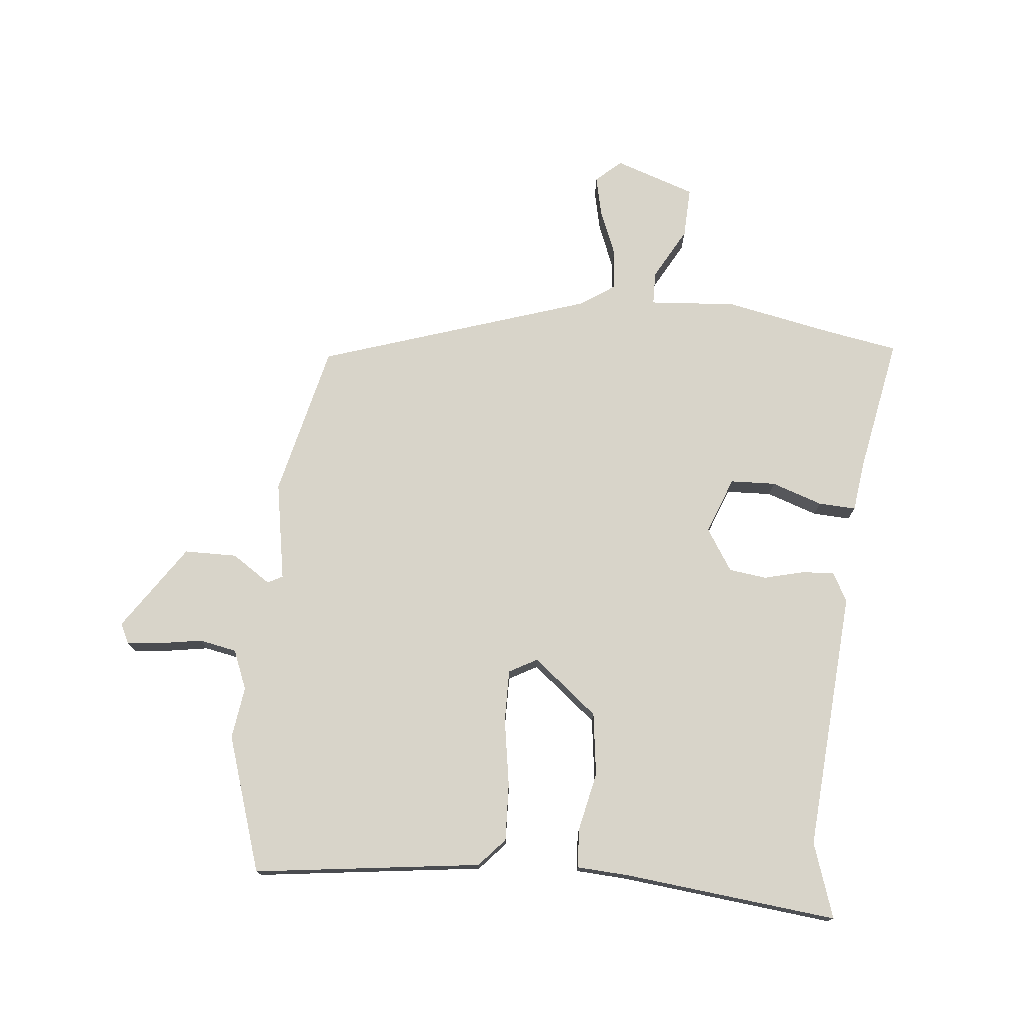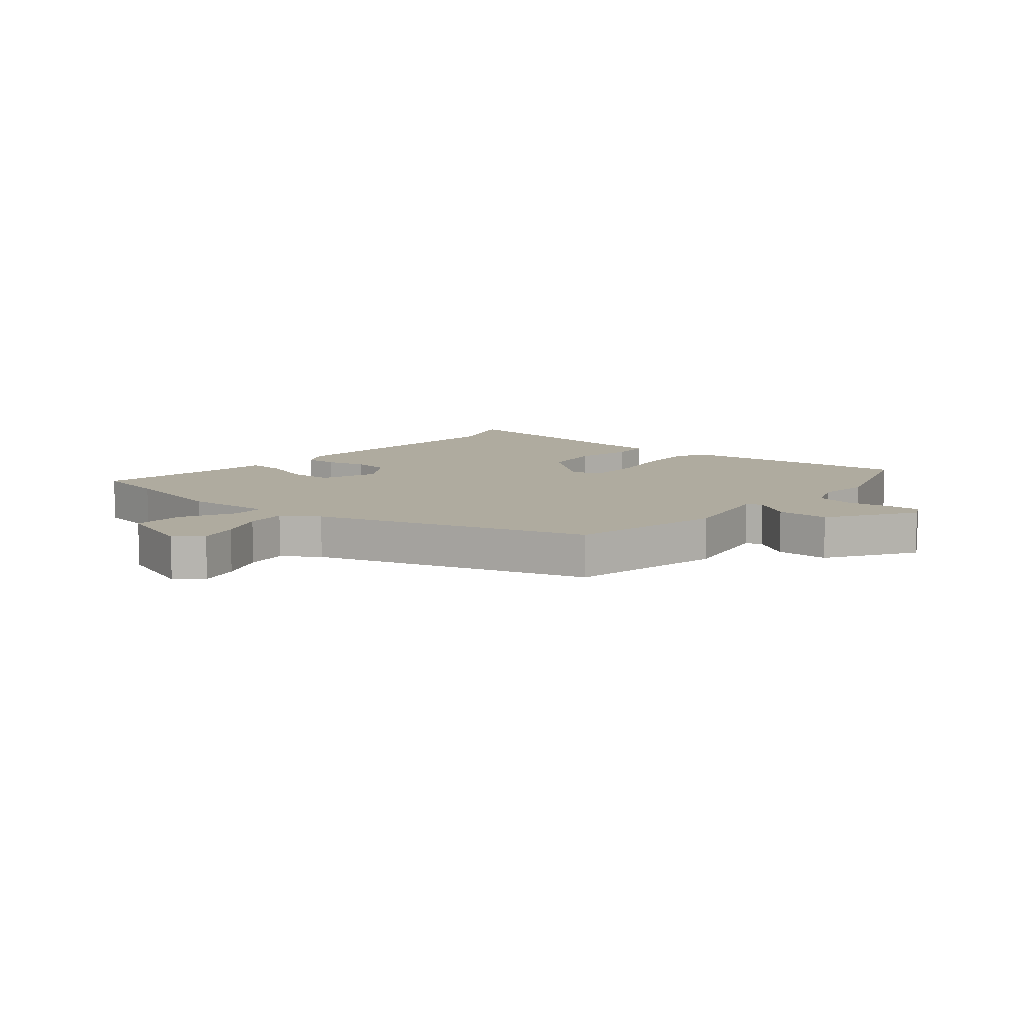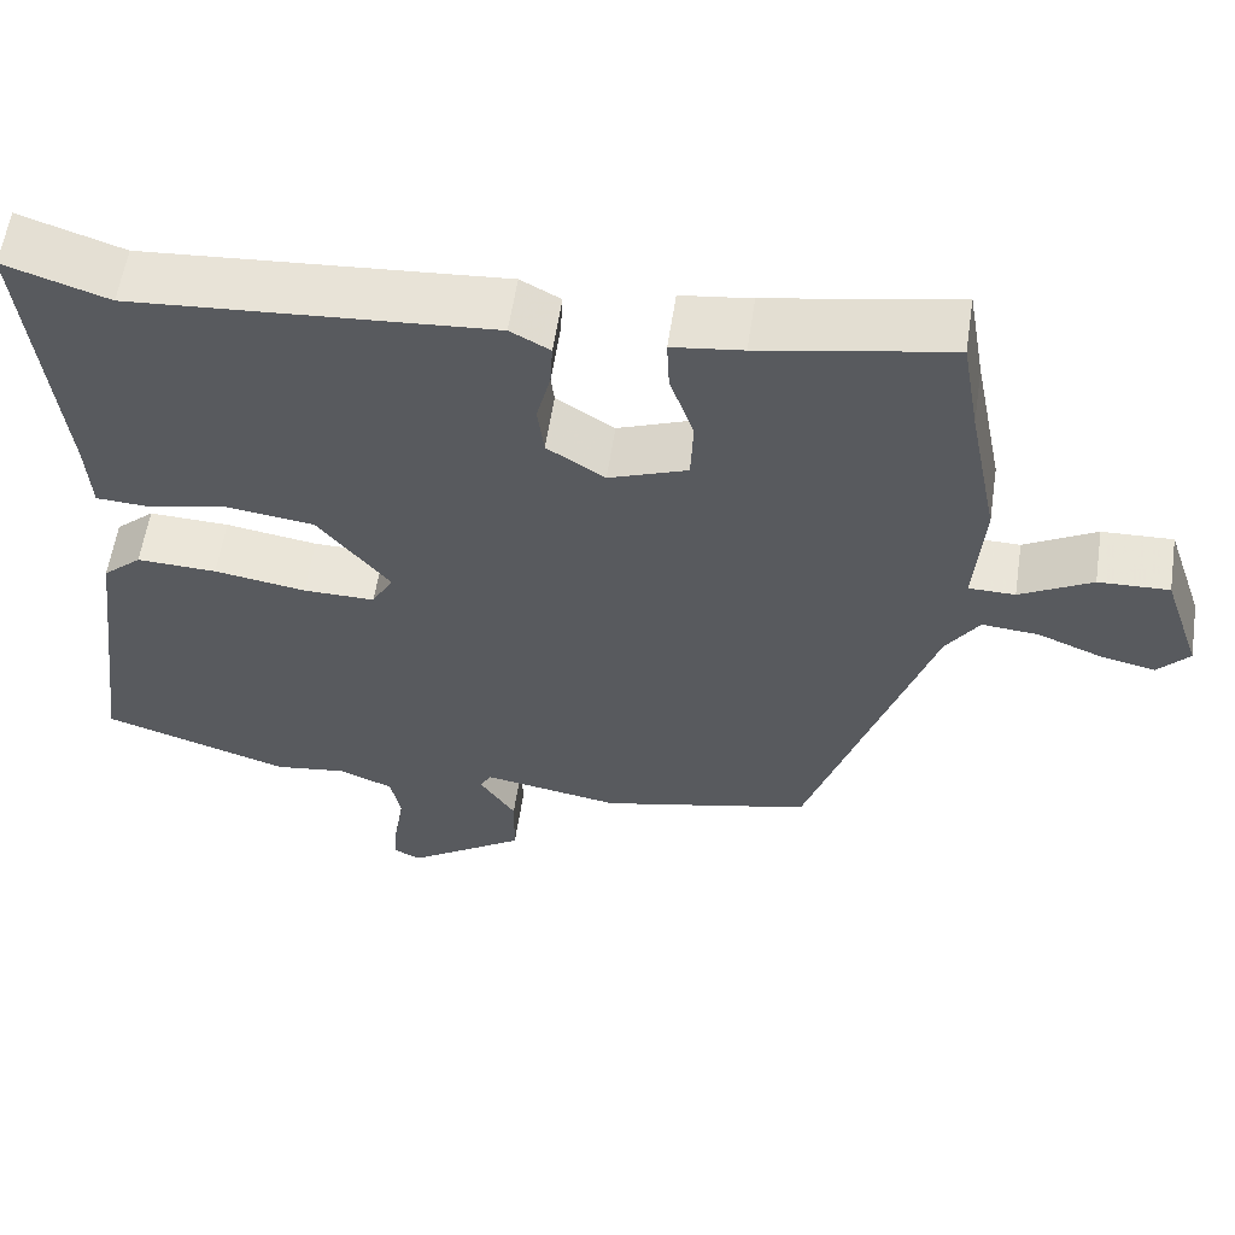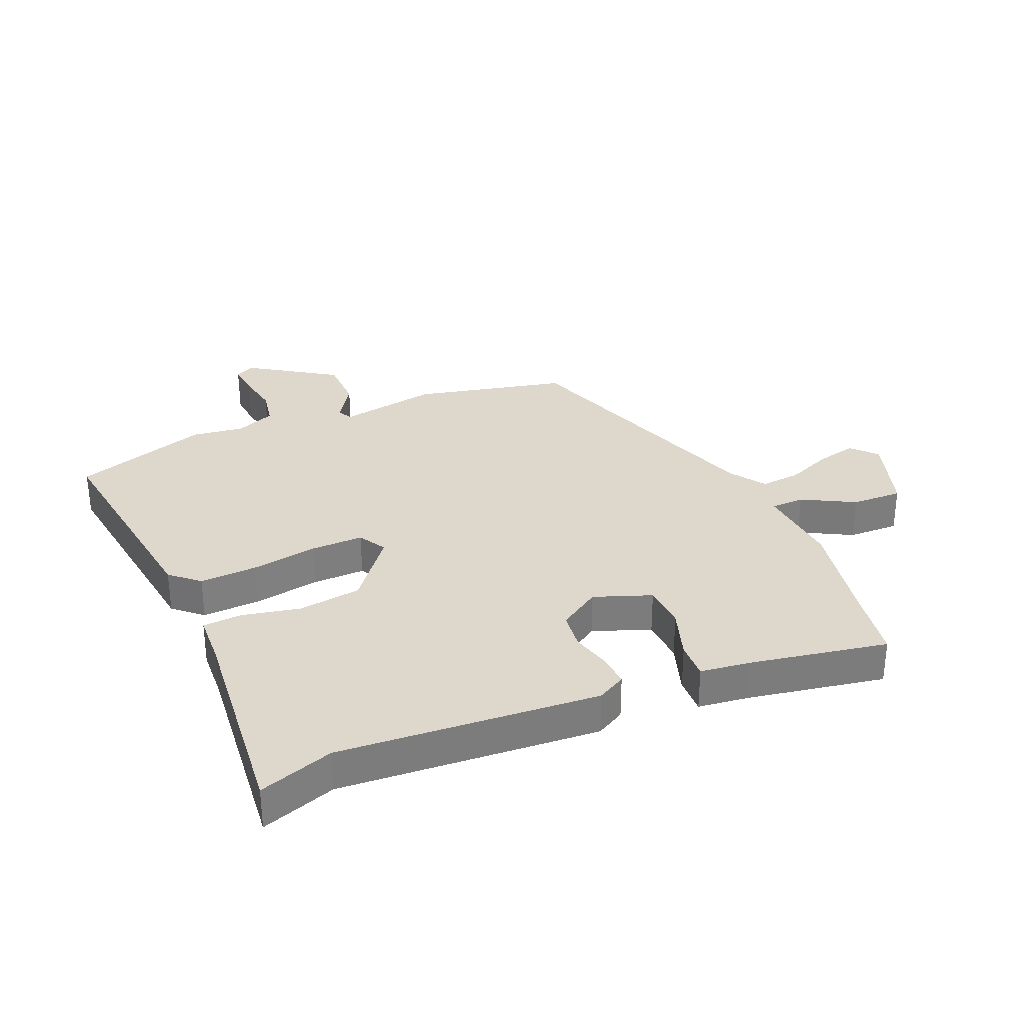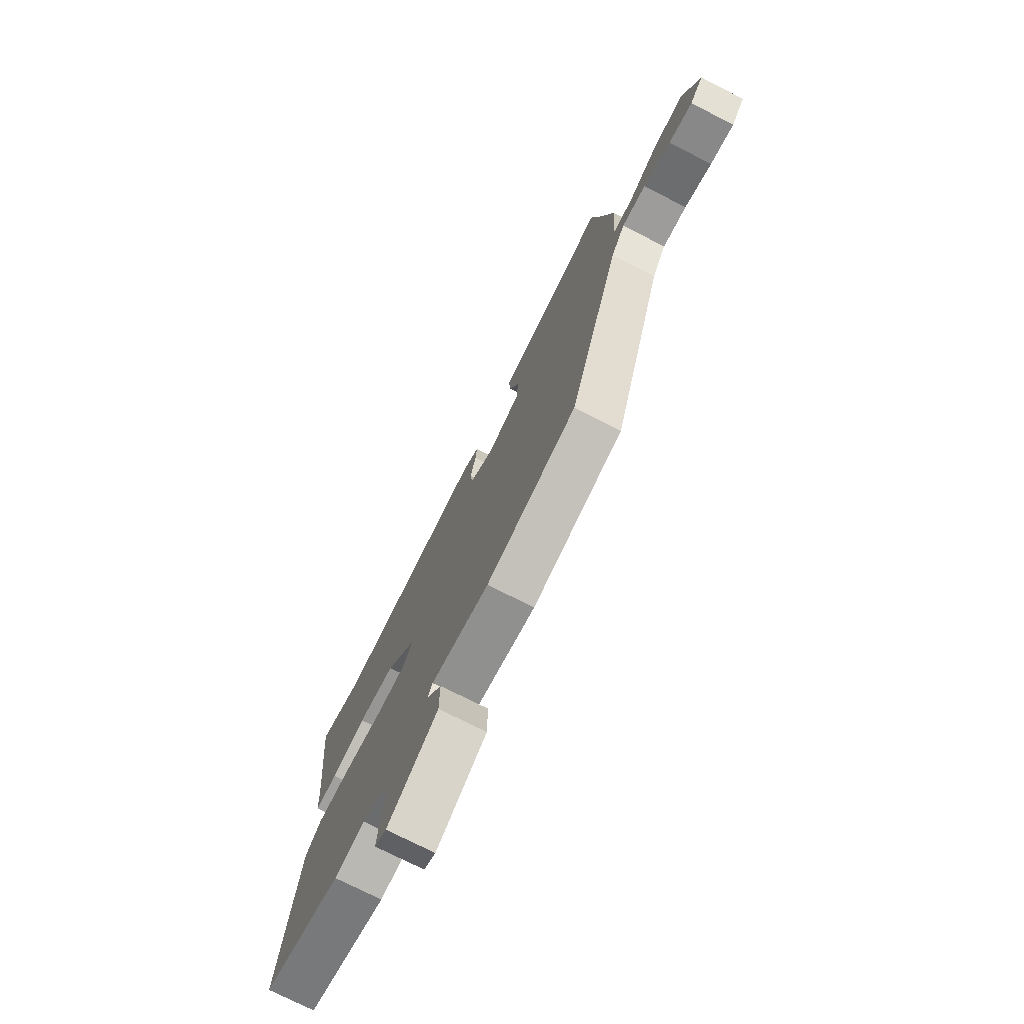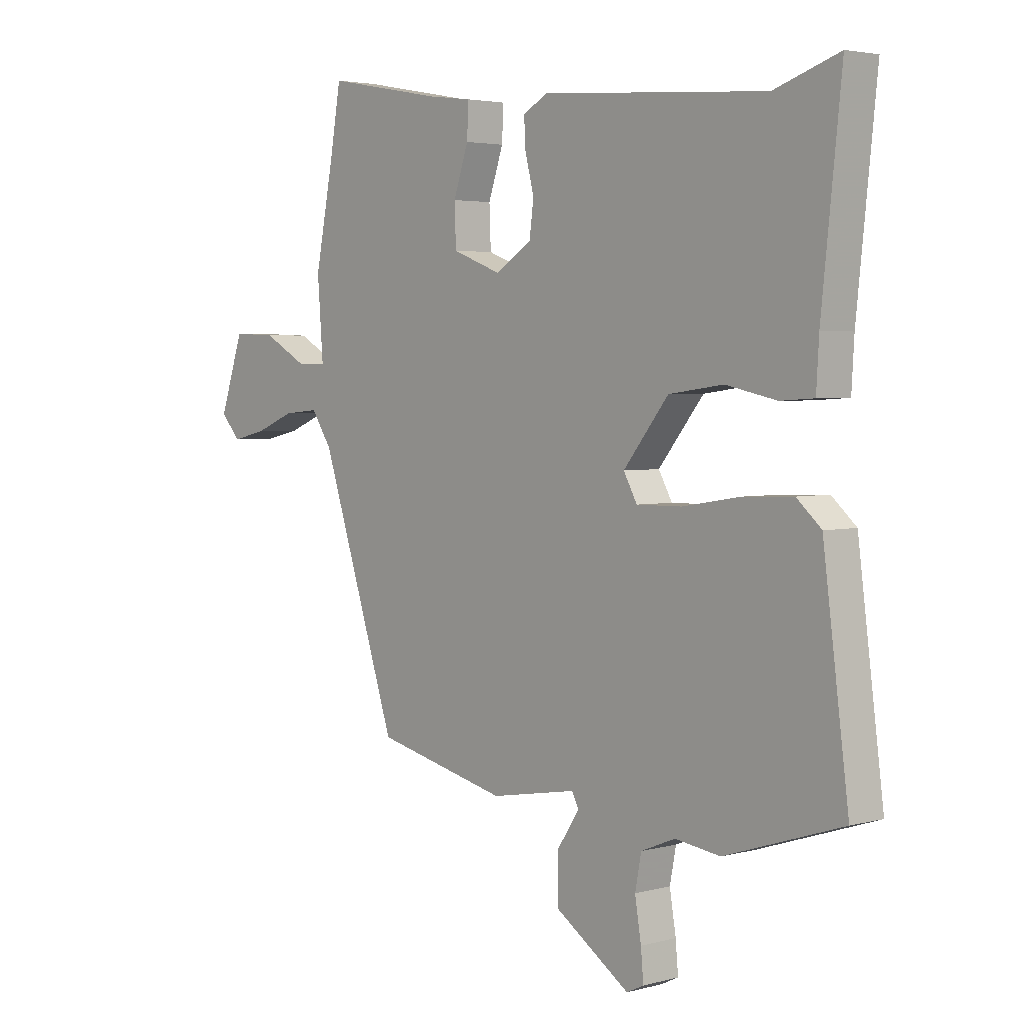
<metadata>
{"format":"obj","ext":"obj","renderer":"f3d","projection":"perspective","resolution":1024,"background":"white","views":[{"elev":75.0,"azim":-84.3,"up":"+Y"},{"elev":9.6,"azim":129.9,"up":"+Y"},{"elev":58.3,"azim":8.6,"up":"+Z"},{"elev":31.5,"azim":-23.5,"up":"+Y"},{"elev":-75.1,"azim":63.1,"up":"+Z"},{"elev":3.4,"azim":-131.9,"up":"+Z"}]}
</metadata>
<code>
v 0.488 0.07 0.568
v 0.509 0.07 0.447
v 0.545 0.07 0.265
v 0.534 0.07 0.12
v 0.59 0.07 0.119
v 0.677 0.07 0.167
v 0.762 0.07 0.17
v 0.808 0.07 0.035
v 0.77 0.07 -0.007
v 0.703 0.07 0.008
v 0.626 0.07 0.039
v 0.558 0.07 0.045
v 0.518 0.07 -0.015
v 0.369 0.07 -0.467
v 0.113 0.07 -0.527
v -0.053 0.07 -0.498
v -0.066 0.07 -0.523
v -0.023 0.07 -0.588
v -0.024 0.07 -0.676
v -0.167 0.07 -0.772
v -0.2 0.07 -0.756
v -0.195 0.07 -0.7
v -0.183 0.07 -0.627
v -0.195 0.07 -0.565
v -0.261 0.07 -0.538
v -0.348 0.07 -0.55
v -0.575 0.07 -0.476
v -0.526 0.07 -0.096
v -0.479 0.07 -0.054
v -0.382 0.07 -0.058
v -0.271 0.07 -0.076
v -0.184 0.07 -0.077
v -0.158 0.07 -0.03
v -0.245 0.07 0.078
v -0.35 0.07 0.092
v -0.448 0.07 0.071
v -0.513 0.07 0.075
v -0.518 0.07 0.162
v -0.556 0.07 0.519
v -0.431 0.07 0.477
v 0.003 0.07 0.509
v 0.051 0.07 0.483
v 0.048 0.07 0.429
v 0.031 0.07 0.362
v 0.039 0.07 0.299
v 0.109 0.07 0.254
v 0.204 0.07 0.29
v 0.207 0.07 0.366
v 0.178 0.07 0.451
v 0.175 0.07 0.514
v 0.26 0.07 0.525
v 0.488 0 0.568
v 0.509 0 0.447
v 0.545 0 0.265
v 0.534 0 0.12
v 0.59 0 0.119
v 0.677 0 0.167
v 0.762 0 0.17
v 0.808 0 0.035
v 0.77 0 -0.007
v 0.703 0 0.008
v 0.626 0 0.039
v 0.558 0 0.045
v 0.518 0 -0.015
v 0.369 0 -0.467
v 0.113 0 -0.527
v -0.053 0 -0.498
v -0.066 0 -0.523
v -0.023 0 -0.588
v -0.024 0 -0.676
v -0.167 0 -0.772
v -0.2 0 -0.756
v -0.195 0 -0.7
v -0.183 0 -0.627
v -0.195 0 -0.565
v -0.261 0 -0.538
v -0.348 0 -0.55
v -0.575 0 -0.476
v -0.526 0 -0.096
v -0.479 0 -0.054
v -0.382 0 -0.058
v -0.271 0 -0.076
v -0.184 0 -0.077
v -0.158 0 -0.03
v -0.245 0 0.078
v -0.35 0 0.092
v -0.448 0 0.071
v -0.513 0 0.075
v -0.518 0 0.162
v -0.556 0 0.519
v -0.431 0 0.477
v 0.003 0 0.509
v 0.051 0 0.483
v 0.048 0 0.429
v 0.031 0 0.362
v 0.039 0 0.299
v 0.109 0 0.254
v 0.204 0 0.29
v 0.207 0 0.366
v 0.178 0 0.451
v 0.175 0 0.514
v 0.26 0 0.525
f 48 49 50 51
f 47 48 51 1
f 41 42 43 44
f 40 41 44 45
f 38 39 40 45
f 35 36 37 38
f 34 35 38 45
f 33 34 45 46
f 28 29 30 31
f 28 31 32
f 25 26 27 28
f 24 25 28 32
f 23 24 32 33
f 21 22 23
f 20 21 23
f 17 18 19 20
f 17 20 23 33
f 13 14 15 16
f 12 13 16
f 8 9 10 11
f 8 11 12
f 5 6 7 8
f 4 5 8 12
f 2 3 4
f 47 1 2 4
f 47 4 12 16
f 33 46 47
f 16 17 33 47
f 102 101 100 99
f 52 102 99 98
f 95 94 93 92
f 96 95 92 91
f 96 91 90 89
f 89 88 87 86
f 96 89 86 85
f 97 96 85 84
f 82 81 80 79
f 83 82 79
f 79 78 77 76
f 83 79 76 75
f 84 83 75 74
f 74 73 72
f 74 72 71
f 71 70 69 68
f 84 74 71 68
f 67 66 65 64
f 67 64 63
f 62 61 60 59
f 63 62 59
f 59 58 57 56
f 63 59 56 55
f 55 54 53
f 55 53 52 98
f 67 63 55 98
f 98 97 84
f 98 84 68 67
f 1 52 53 2
f 2 53 54 3
f 3 54 55 4
f 4 55 56 5
f 5 56 57 6
f 6 57 58 7
f 7 58 59 8
f 8 59 60 9
f 9 60 61 10
f 10 61 62 11
f 11 62 63 12
f 12 63 64 13
f 13 64 65 14
f 14 65 66 15
f 15 66 67 16
f 16 67 68 17
f 17 68 69 18
f 18 69 70 19
f 19 70 71 20
f 20 71 72 21
f 21 72 73 22
f 22 73 74 23
f 23 74 75 24
f 24 75 76 25
f 25 76 77 26
f 26 77 78 27
f 27 78 79 28
f 28 79 80 29
f 29 80 81 30
f 30 81 82 31
f 31 82 83 32
f 32 83 84 33
f 33 84 85 34
f 34 85 86 35
f 35 86 87 36
f 36 87 88 37
f 37 88 89 38
f 38 89 90 39
f 39 90 91 40
f 40 91 92 41
f 41 92 93 42
f 42 93 94 43
f 43 94 95 44
f 44 95 96 45
f 45 96 97 46
f 46 97 98 47
f 47 98 99 48
f 48 99 100 49
f 49 100 101 50
f 50 101 102 51
f 51 102 52 1

</code>
